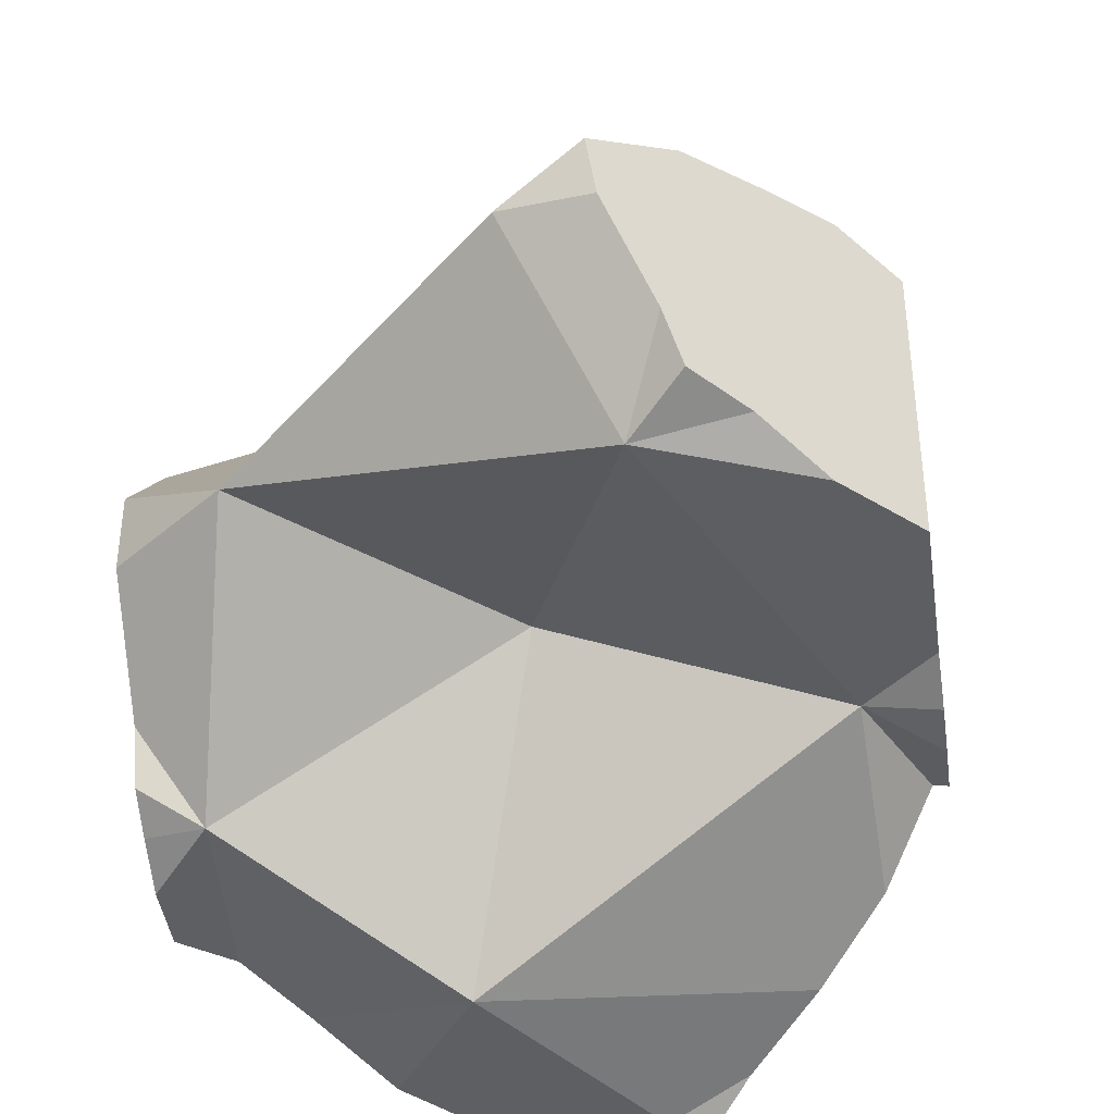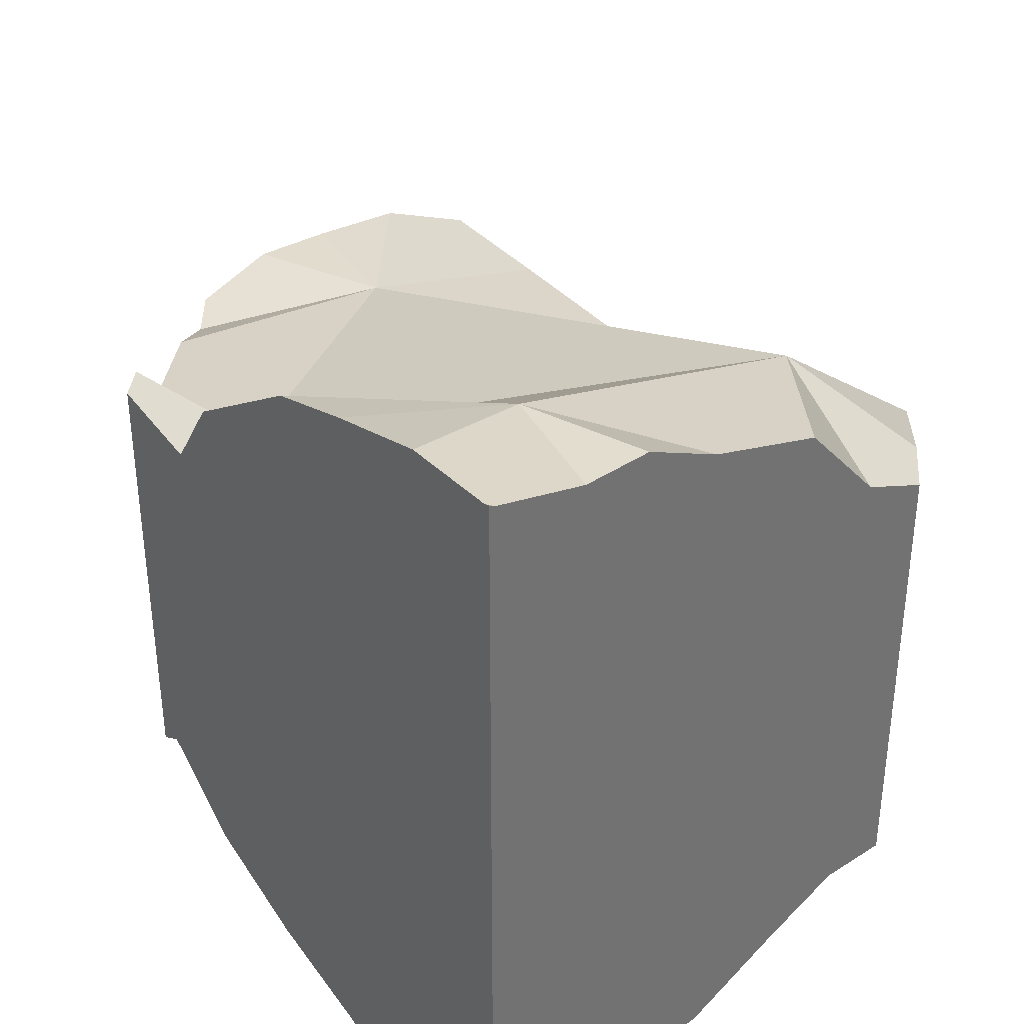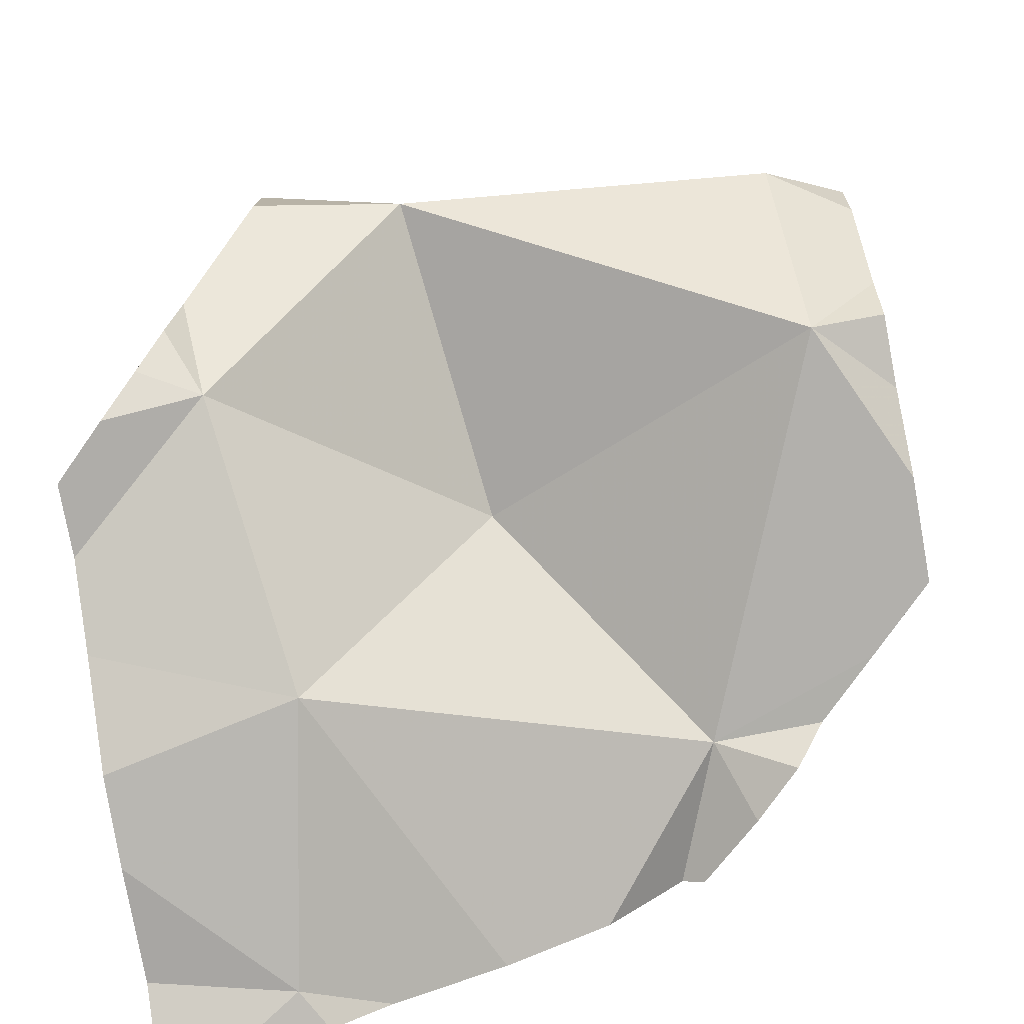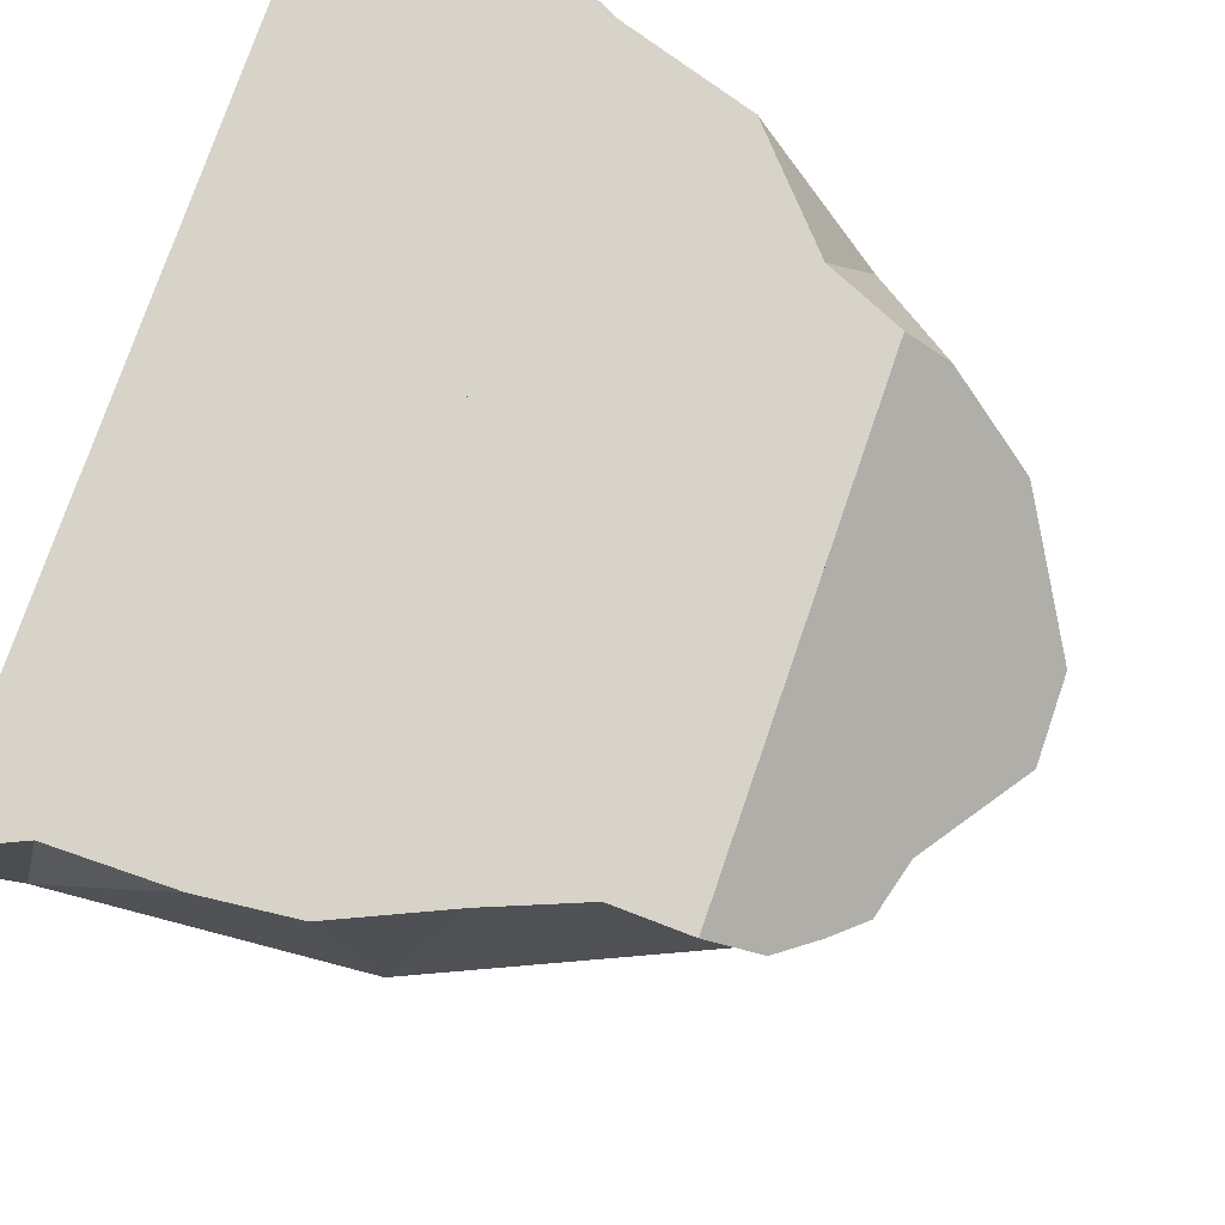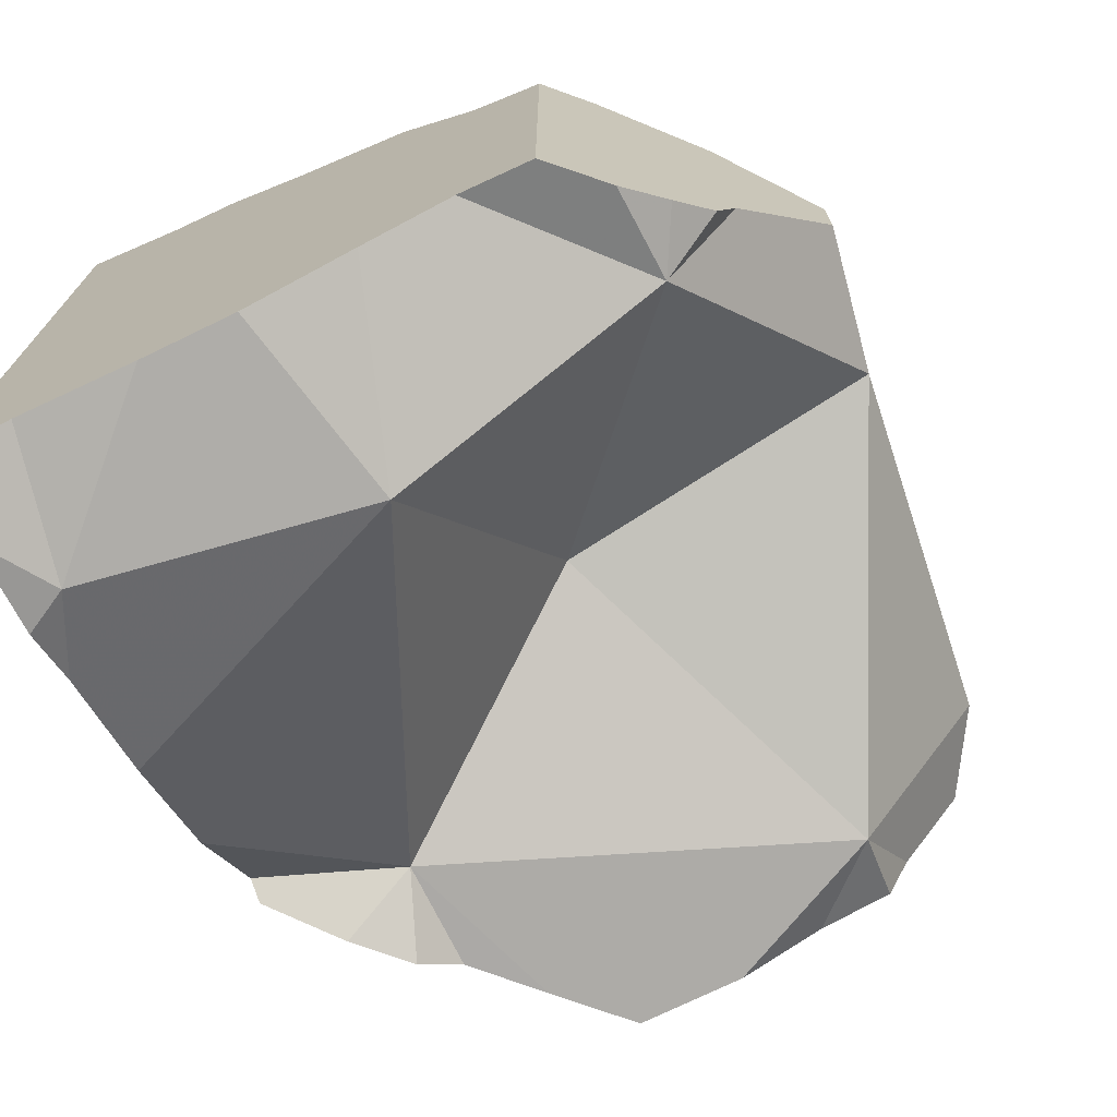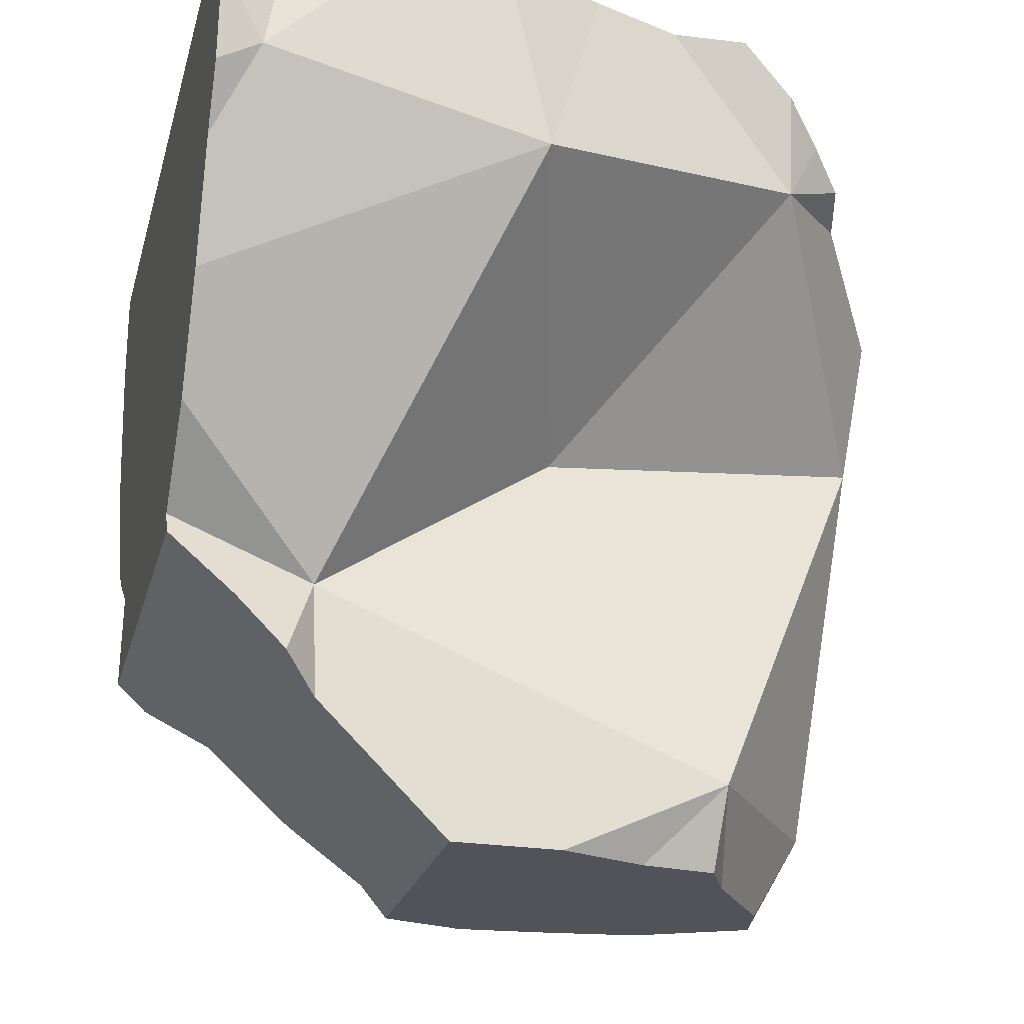
<metadata>
{"format":"obj","ext":"obj","renderer":"f3d","projection":"perspective","resolution":1024,"background":"white","views":[{"elev":-38.1,"azim":-36.1,"up":"+Z"},{"elev":36.9,"azim":139.3,"up":"+Z"},{"elev":-77.2,"azim":-80.0,"up":"+Z"},{"elev":76.2,"azim":-161.0,"up":"+Y"},{"elev":-72.9,"azim":-155.0,"up":"+Z"},{"elev":-22.6,"azim":166.3,"up":"+Y"}]}
</metadata>
<code>
v -0.01142 -0.01142 0.1827
v -0.01142 -0.01142 0.1698
v -0.01142 -0.01142 0.1688
v -0.007324 -0.03549 0.1706
v -0.004466 -0.004466 0.1932
v -0.002081 -0.00208 0.1831
v -0.0003974 -0.09766 0.1834
v 0.0005581 0.0005583 0.1502
v 0.001361 0.001361 0.202
v 0.001623 0.001623 0.1883
v 0.002795 0.002795 0.1418
v 0.00303 0.003031 0.1409
v 0.003468 0.003468 0.1833
v 0.006035 -0.1111 0.1911
v 0.006265 -0.1111 0.19
v 0.007536 0.007536 0.1714
v 0.007539 0.00754 0.1835
v 0.007775 0.007775 0.1715
v 0.007975 0.007975 0.136
v 0.00811 -0.1111 0.1814
v 0.008729 0.008729 0.2054
v 0.01191 -0.1111 0.1758
v 0.01331 -0.001917 0.1348
v 0.01391 0.01391 0.1309
v 0.01536 0.01536 0.2085
v 0.01609 0.01609 0.1778
v 0.01888 -0.1111 0.1655
v 0.0207 -0.1111 0.1813
v 0.02089 0.02089 0.1293
v 0.02093 -0.1111 0.161
v 0.02174 -0.1111 0.1985
v 0.02201 -0.0985 0.151
v 0.02222 0.02222 0.1291
v 0.02222 0.02222 0.1321
v 0.02222 0.02222 0.1764
v 0.02222 0.02222 0.1849
v 0.02222 0.02222 0.2081
v 0.02284 0.02222 0.1764
v 0.0229 -0.1111 0.1568
v 0.02336 -0.1111 0.1992
v 0.02503 0.02222 0.1292
v 0.0286 -0.002225 0.2231
v 0.03274 0.01243 0.1757
v 0.03418 0.02222 0.2134
v 0.03428 0.02222 0.1295
v 0.03497 -0.1111 0.1547
v 0.03521 0.02222 0.1762
v 0.03862 0.02222 0.2184
v 0.03961 -0.1111 0.201
v 0.03965 0.02222 0.1766
v 0.04448 -0.08863 0.2015
v 0.04701 -0.04157 0.1648
v 0.04826 0.02222 0.2292
v 0.04872 0.02222 0.1774
v 0.04874 0.02222 0.1237
v 0.04905 -0.1111 0.1492
v 0.05107 0.02222 0.168
v 0.05275 0.02222 0.2017
v 0.05329 -0.1111 0.2018
v 0.05769 0.02222 0.2322
v 0.05886 -0.009779 0.1158
v 0.05965 0.02222 0.1801
v 0.06254 0.02222 0.1633
v 0.06299 -0.1111 0.1986
v 0.06454 0.02222 0.1648
v 0.06504 -0.1111 0.1485
v 0.06594 0.02222 0.1161
v 0.06667 -0.1111 0.1484
v 0.06667 -0.1111 0.1974
v 0.06724 0.02222 0.1614
v 0.068 -0.1098 0.1484
v 0.06883 0.02222 0.2358
v 0.07137 -0.1064 0.1952
v 0.07215 0.02222 0.2374
v 0.07223 0.02222 0.1154
v 0.07466 -0.1031 0.1974
v 0.07714 0.02222 0.1845
v 0.07753 -0.1002 0.1484
v 0.07949 0.02222 0.1563
v 0.08079 0.02222 0.1146
v 0.08225 0.02222 0.2425
v 0.08273 -0.09505 0.2028
v 0.08588 0.02222 0.2218
v 0.08748 -0.09025 0.1485
v 0.08756 0.0009123 0.2418
v 0.08802 -0.07193 0.1492
v 0.0896 -2.93e-06 0.1525
v 0.08993 0.02222 0.1321
v 0.09062 0.002824 0.1923
v 0.09091 0.02222 0.1845
v 0.09282 -0.08488 0.1432
v 0.09397 0.02222 0.158
v 0.094 0.02222 0.2425
v 0.09481 -0.05546 0.2094
v 0.09551 -0.08222 0.1539
v 0.09648 -0.0813 0.2057
v 0.09772 0.02222 0.1146
v 0.0994 0.02222 0.1593
v 0.09991 0.02222 0.1146
v 0.1008 -0.07687 0.1431
v 0.1038 0.02222 0.1909
v 0.1042 -0.001284 0.1115
v 0.1051 -0.07257 0.1549
v 0.1062 -0.07162 0.204
v 0.1062 -0.07162 0.2187
v 0.1073 0.02222 0.1907
v 0.1079 0.02222 0.2461
v 0.1083 -0.04332 0.1682
v 0.1101 0.02222 0.2467
v 0.1103 0.02222 0.1906
v 0.1111 -0.06667 0.1849
v 0.1111 -0.06667 0.2032
v 0.1111 -0.06667 0.2192
v 0.1111 -0.06659 0.1595
v 0.1111 -0.06655 0.1463
v 0.1111 -0.06288 0.1483
v 0.1111 -0.05709 0.1422
v 0.1111 -0.05696 0.2044
v 0.1111 -0.05243 0.215
v 0.1111 -0.05075 0.1661
v 0.1111 -0.04992 0.1345
v 0.1111 -0.0498 0.2037
v 0.1111 -0.04489 0.227
v 0.1111 -0.04262 0.2029
v 0.1111 -0.04238 0.1659
v 0.1111 -0.03819 0.1664
v 0.1111 -0.0341 0.1254
v 0.1111 -0.03288 0.1247
v 0.1111 -0.0307 0.1637
v 0.1111 -0.02747 0.2385
v 0.1111 -0.02401 0.2408
v 0.1111 -0.02318 0.1698
v 0.1111 -0.02264 0.1608
v 0.1111 -0.02188 0.12
v 0.1111 -0.02131 0.1964
v 0.1111 -0.02046 0.2417
v 0.1111 -0.02037 0.1194
v 0.1111 -0.02028 0.1215
v 0.1111 -0.01963 0.1959
v 0.1111 -0.01878 0.2421
v 0.1111 -0.01833 0.2387
v 0.1111 -0.01556 0.1174
v 0.1111 -0.01547 0.2429
v 0.1111 -0.01468 0.117
v 0.1111 -0.01012 0.2443
v 0.1111 -0.0101 0.1563
v 0.1111 -0.005118 0.1113
v 0.1111 -0.00364 0.1571
v 0.1111 -0.002254 0.1909
v 0.1111 0.001885 0.1102
v 0.1111 0.003367 0.1579
v 0.1111 0.006396 0.2477
v 0.1111 0.01024 0.109
v 0.1111 0.01098 0.1909
v 0.1111 0.01601 0.1609
v 0.1111 0.01766 0.1907
v 0.1111 0.02124 0.247
v 0.1111 0.02222 0.1096
v 0.1111 0.02222 0.1402
v 0.1111 0.02222 0.1621
v 0.1111 0.02222 0.1905
v 0.1111 0.02222 0.193
v 0.1111 0.02222 0.2458
v 0.1111 0.02222 0.2473
f 4 1 6
f 42 1 4
f 5 6 1
f 42 5 1
f 4 6 13
f 4 7 51
f 52 7 4
f 4 13 17
f 4 17 43
f 42 4 51
f 43 52 4
f 10 6 5
f 10 5 9
f 42 9 5
f 13 6 10
f 51 7 52
f 10 9 21
f 21 9 42
f 17 13 10
f 36 17 10
f 21 36 10
f 36 26 17
f 17 26 43
f 25 36 21
f 25 21 42
f 37 36 25
f 25 42 37
f 36 35 26
f 26 35 38
f 26 38 43
f 35 36 50
f 38 35 47
f 47 35 50
f 58 36 37
f 62 50 36
f 62 36 58
f 37 42 44
f 58 37 44
f 47 43 38
f 48 44 42
f 53 48 42
f 51 94 42
f 85 53 42
f 94 85 42
f 47 50 43
f 50 54 43
f 89 52 43
f 43 54 62
f 43 62 77
f 43 77 89
f 58 44 48
f 48 53 60
f 48 60 58
f 62 54 50
f 51 52 94
f 89 94 52
f 85 60 53
f 58 60 83
f 58 77 62
f 58 101 77
f 58 83 162
f 58 162 101
f 60 72 83
f 85 72 60
f 72 74 83
f 74 72 85
f 81 74 85
f 93 74 81
f 93 83 74
f 77 90 89
f 77 101 90
f 93 81 85
f 163 83 93
f 163 162 83
f 85 152 93
f 94 131 85
f 85 131 136
f 85 136 140
f 85 140 143
f 85 143 145
f 85 145 152
f 90 101 89
f 89 139 94
f 156 89 101
f 89 149 139
f 89 154 149
f 154 89 156
f 93 157 107
f 93 107 163
f 93 152 157
f 94 104 96
f 96 105 94
f 94 112 104
f 105 113 94
f 94 118 112
f 113 119 94
f 94 122 118
f 94 119 123
f 94 124 122
f 94 123 130
f 135 124 94
f 94 130 131
f 94 139 135
f 96 104 105
f 106 156 101
f 101 162 106
f 104 112 105
f 105 112 113
f 110 156 106
f 106 162 110
f 107 157 109
f 109 163 107
f 109 157 164
f 164 163 109
f 161 156 110
f 162 161 110
f 119 113 112
f 119 112 118
f 122 119 118
f 141 119 122
f 123 119 141
f 124 141 122
f 130 123 141
f 135 141 124
f 131 130 141
f 136 131 141
f 139 162 135
f 162 141 135
f 140 136 141
f 149 162 139
f 141 143 140
f 141 163 143
f 141 162 163
f 143 163 145
f 145 163 152
f 154 162 149
f 152 163 157
f 156 162 154
f 156 161 162
f 157 163 164
f 32 7 4
f 4 7 52
f 4 52 32
f 15 14 7
f 7 14 31
f 20 15 7
f 32 20 7
f 7 31 40
f 7 40 51
f 52 7 51
f 15 31 14
f 15 20 28
f 28 31 15
f 20 22 28
f 32 22 20
f 27 28 22
f 32 27 22
f 30 28 27
f 32 30 27
f 66 28 30
f 64 31 28
f 64 28 69
f 28 66 68
f 28 68 69
f 32 39 30
f 46 30 39
f 46 66 30
f 64 40 31
f 46 39 32
f 32 56 46
f 52 86 32
f 71 56 32
f 32 78 71
f 86 78 32
f 49 51 40
f 64 49 40
f 50 47 43
f 43 47 57
f 54 50 43
f 87 52 43
f 52 89 43
f 62 54 43
f 43 57 63
f 43 77 62
f 43 63 70
f 43 70 79
f 89 77 43
f 43 79 87
f 56 66 46
f 57 47 50
f 49 59 51
f 64 59 49
f 65 50 54
f 65 57 50
f 94 52 51
f 51 59 73
f 51 73 76
f 51 76 82
f 51 82 94
f 86 52 108
f 108 52 87
f 94 89 52
f 65 54 62
f 71 66 56
f 63 57 65
f 73 59 64
f 65 62 90
f 62 77 90
f 70 63 65
f 73 64 69
f 70 65 98
f 65 90 106
f 65 110 98
f 65 106 110
f 66 71 68
f 71 69 68
f 73 69 71
f 79 70 92
f 92 70 98
f 71 76 73
f 111 76 71
f 71 78 84
f 71 84 95
f 71 95 114
f 71 114 111
f 76 111 82
f 89 90 77
f 86 84 78
f 87 79 92
f 82 96 94
f 82 111 96
f 95 84 86
f 86 103 95
f 103 86 108
f 92 155 87
f 87 146 108
f 148 146 87
f 151 148 87
f 87 155 151
f 89 101 90
f 94 139 89
f 156 101 89
f 89 139 149
f 149 154 89
f 154 156 89
f 90 101 106
f 92 98 155
f 94 96 104
f 104 112 94
f 112 118 94
f 118 122 94
f 122 124 94
f 94 124 135
f 94 135 139
f 95 103 114
f 96 111 104
f 98 110 160
f 98 160 155
f 156 106 101
f 114 103 108
f 104 111 112
f 156 110 106
f 120 114 108
f 108 125 120
f 108 126 125
f 129 126 108
f 108 133 129
f 108 146 133
f 156 161 110
f 110 161 160
f 112 111 122
f 111 114 120
f 111 120 132
f 135 122 111
f 132 135 111
f 118 112 122
f 120 125 126
f 120 126 132
f 135 124 122
f 126 129 132
f 133 132 129
f 148 132 133
f 139 135 132
f 149 139 132
f 132 148 155
f 156 149 132
f 132 155 160
f 156 132 161
f 132 160 161
f 146 148 133
f 155 148 151
f 156 154 149
f 4 3 23
f 43 3 4
f 8 3 16
f 3 8 23
f 43 16 3
f 23 52 4
f 52 43 4
f 8 11 23
f 34 11 8
f 18 8 16
f 34 8 18
f 19 12 11
f 11 12 23
f 19 11 34
f 23 12 19
f 18 16 43
f 26 34 18
f 26 18 43
f 23 19 24
f 24 19 34
f 24 29 23
f 29 41 23
f 41 45 23
f 23 45 55
f 61 52 23
f 23 55 61
f 29 24 34
f 35 34 26
f 35 26 38
f 38 26 43
f 34 33 29
f 29 33 41
f 41 33 34
f 34 35 57
f 34 45 41
f 34 88 45
f 34 57 63
f 70 34 63
f 88 34 70
f 57 35 38
f 43 47 38
f 57 38 47
f 57 47 43
f 87 43 52
f 63 57 43
f 70 63 43
f 43 79 70
f 87 79 43
f 45 88 55
f 86 52 61
f 108 52 86
f 87 52 108
f 55 67 61
f 67 55 75
f 55 88 75
f 102 61 67
f 86 61 128
f 128 61 102
f 75 102 67
f 70 79 88
f 80 75 97
f 102 75 80
f 75 88 97
f 87 92 79
f 79 92 88
f 80 97 102
f 91 84 86
f 86 84 95
f 84 91 115
f 95 84 115
f 100 91 86
f 95 103 86
f 86 116 100
f 86 103 108
f 86 117 116
f 86 121 117
f 86 127 121
f 127 86 128
f 92 87 155
f 146 87 108
f 87 146 148
f 87 148 151
f 155 87 151
f 92 98 88
f 88 99 97
f 98 159 88
f 159 99 88
f 115 91 100
f 98 92 155
f 103 95 115
f 97 99 102
f 160 98 155
f 98 160 159
f 99 153 102
f 99 158 153
f 159 158 99
f 100 116 115
f 134 128 102
f 137 134 102
f 142 137 102
f 144 142 102
f 147 144 102
f 150 147 102
f 150 102 153
f 108 103 114
f 103 115 114
f 114 120 108
f 120 125 108
f 108 125 126
f 126 129 108
f 129 133 108
f 133 146 108
f 114 115 116
f 129 114 116
f 120 114 129
f 116 117 129
f 121 133 117
f 117 133 129
f 129 125 120
f 138 121 127
f 121 138 133
f 125 129 126
f 127 128 138
f 128 134 138
f 146 133 138
f 137 138 134
f 142 138 137
f 138 142 158
f 159 146 138
f 138 158 159
f 158 142 144
f 158 144 147
f 159 148 146
f 158 147 150
f 148 159 151
f 150 153 158
f 151 159 155
f 155 159 160
f 4 1 2
f 6 2 1
f 6 1 4
f 4 2 3
f 16 3 2
f 18 2 6
f 18 16 2
f 4 3 43
f 3 16 43
f 4 13 6
f 4 17 13
f 43 17 4
f 13 18 6
f 17 18 13
f 16 18 43
f 17 26 18
f 43 26 17
f 18 26 43

</code>
